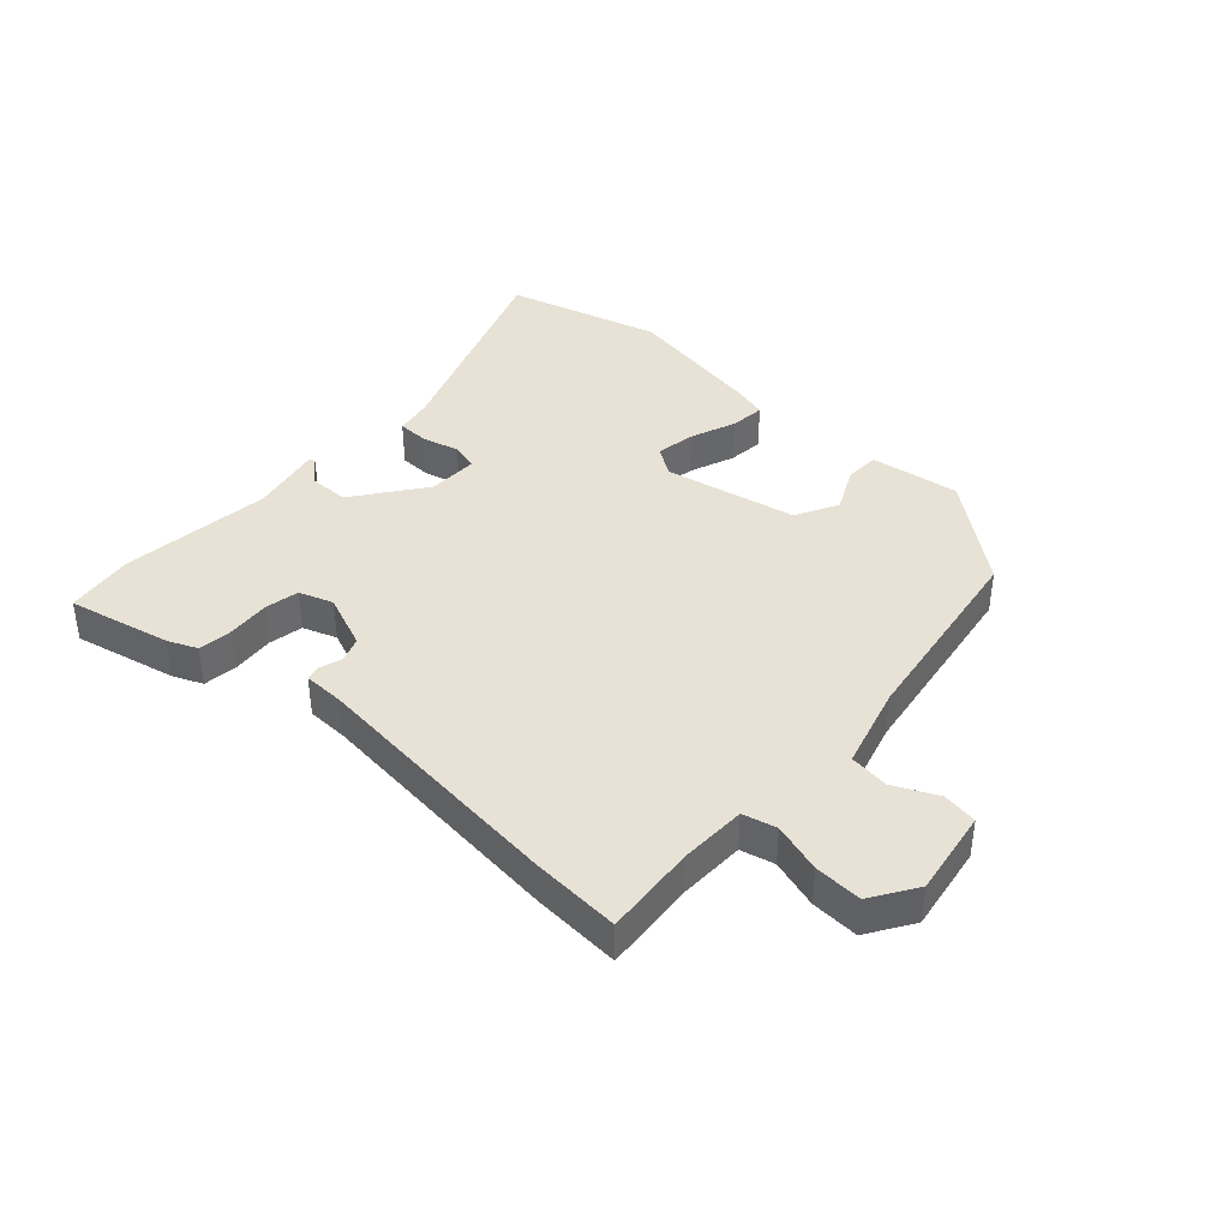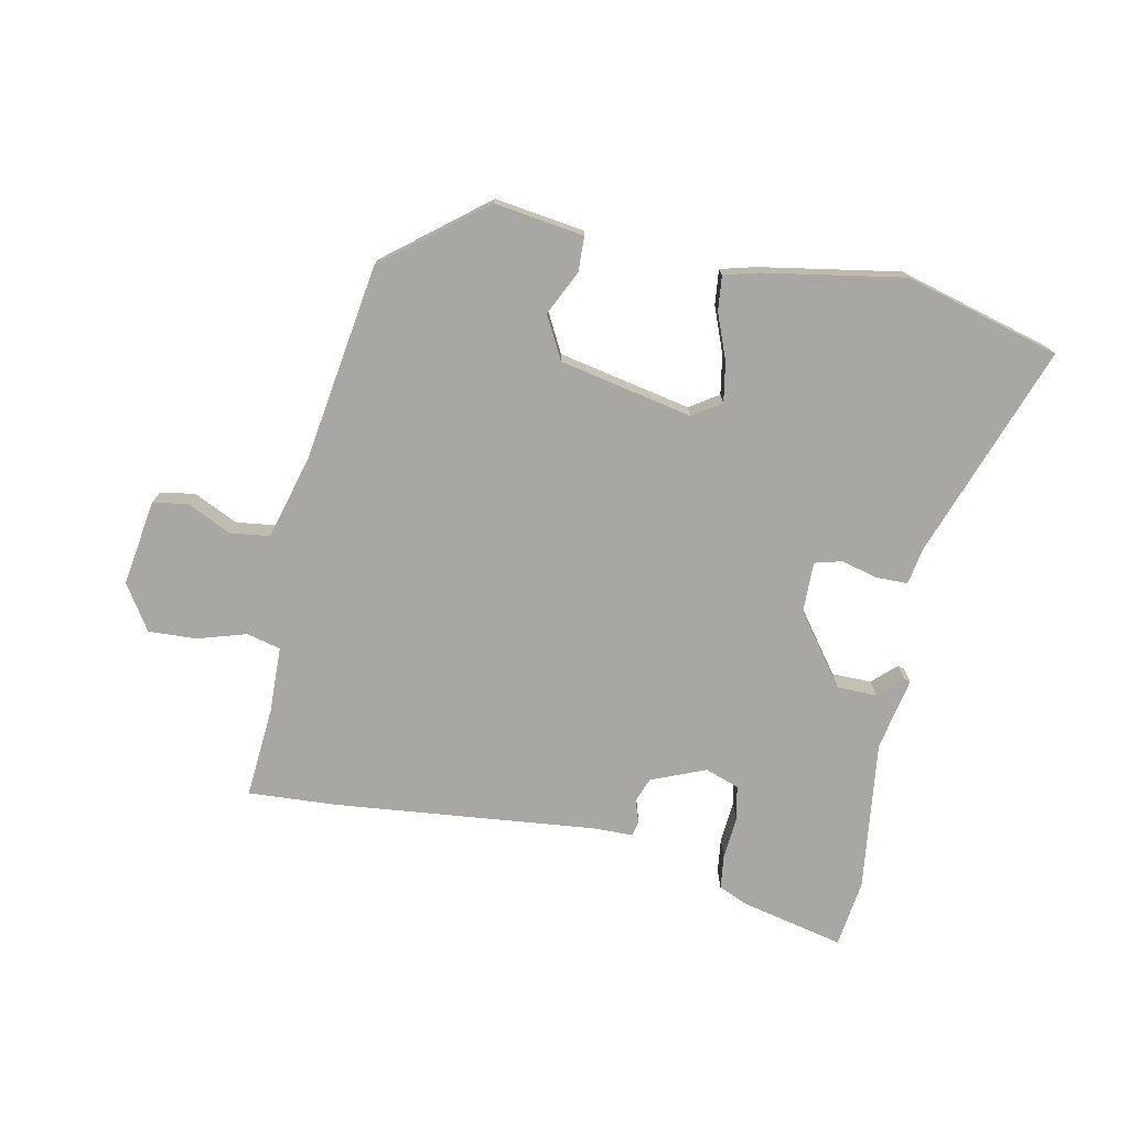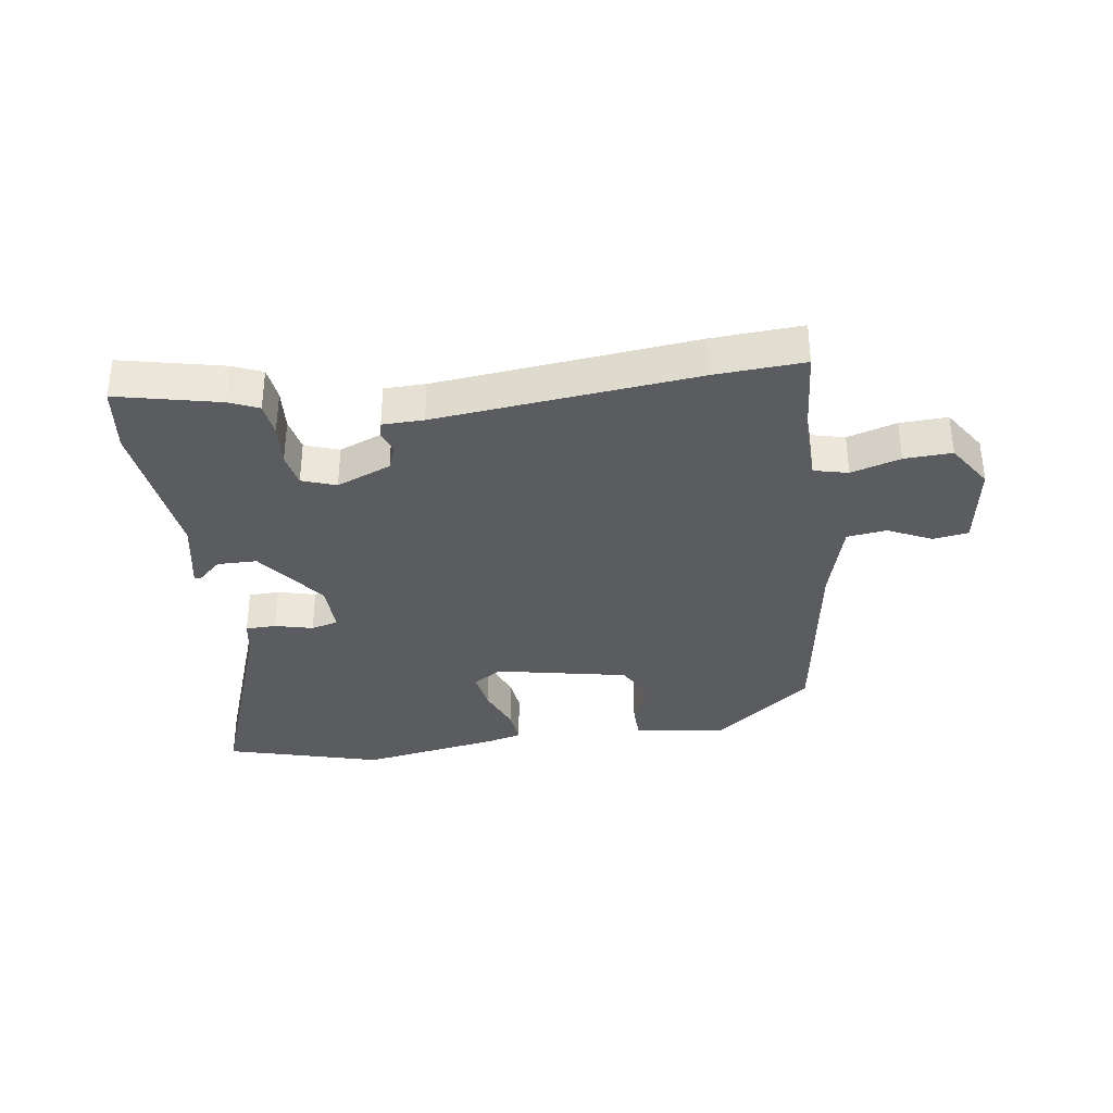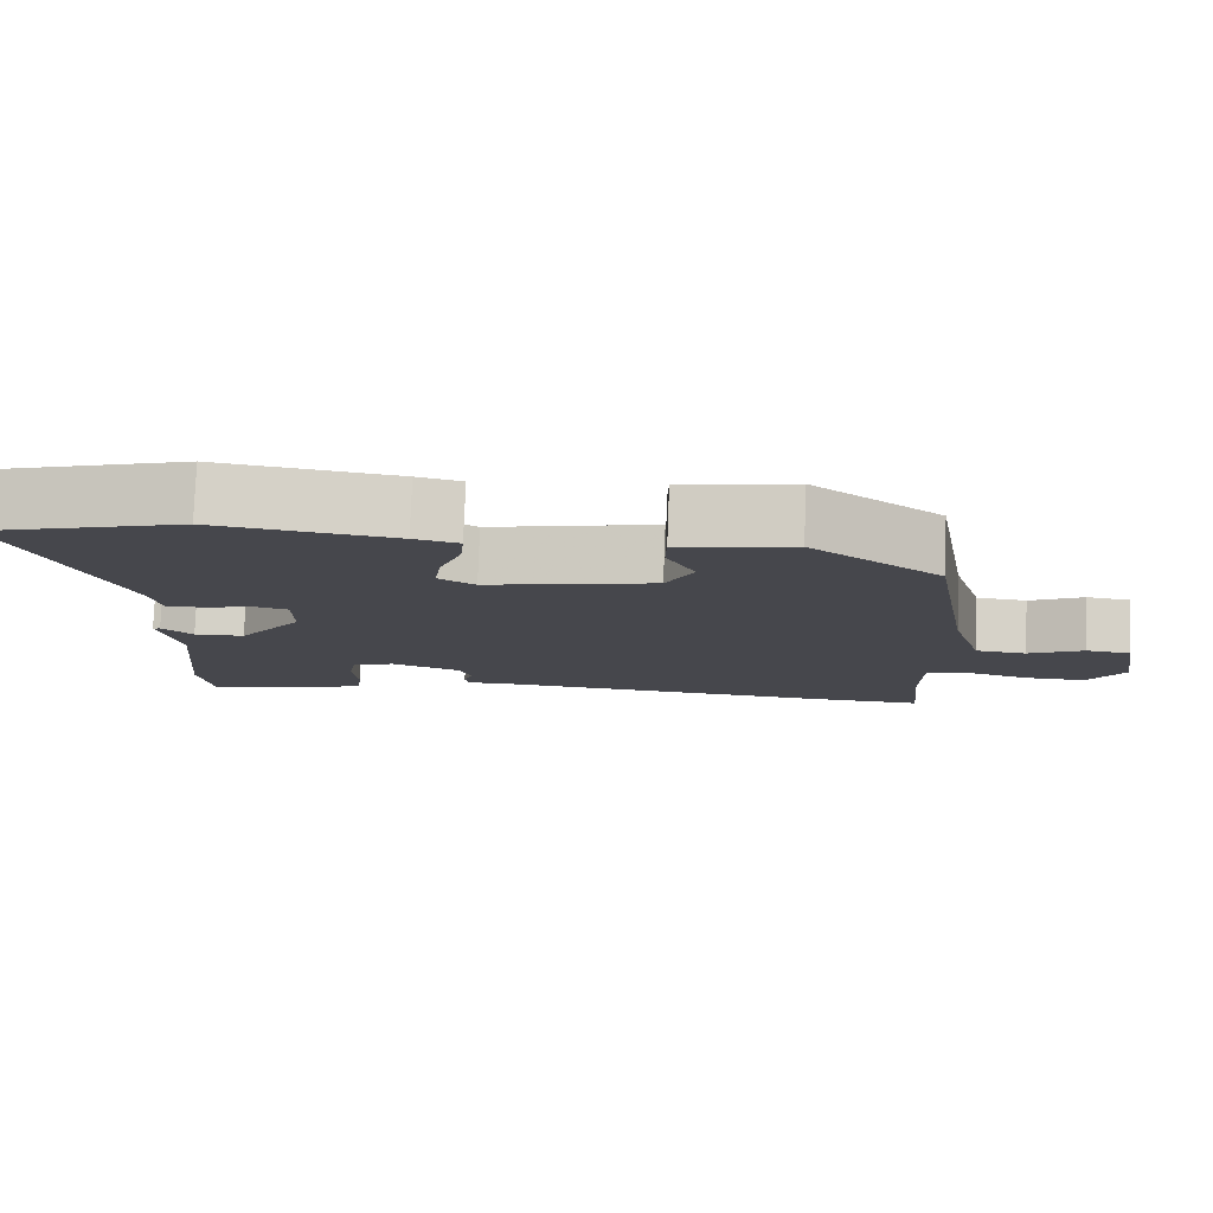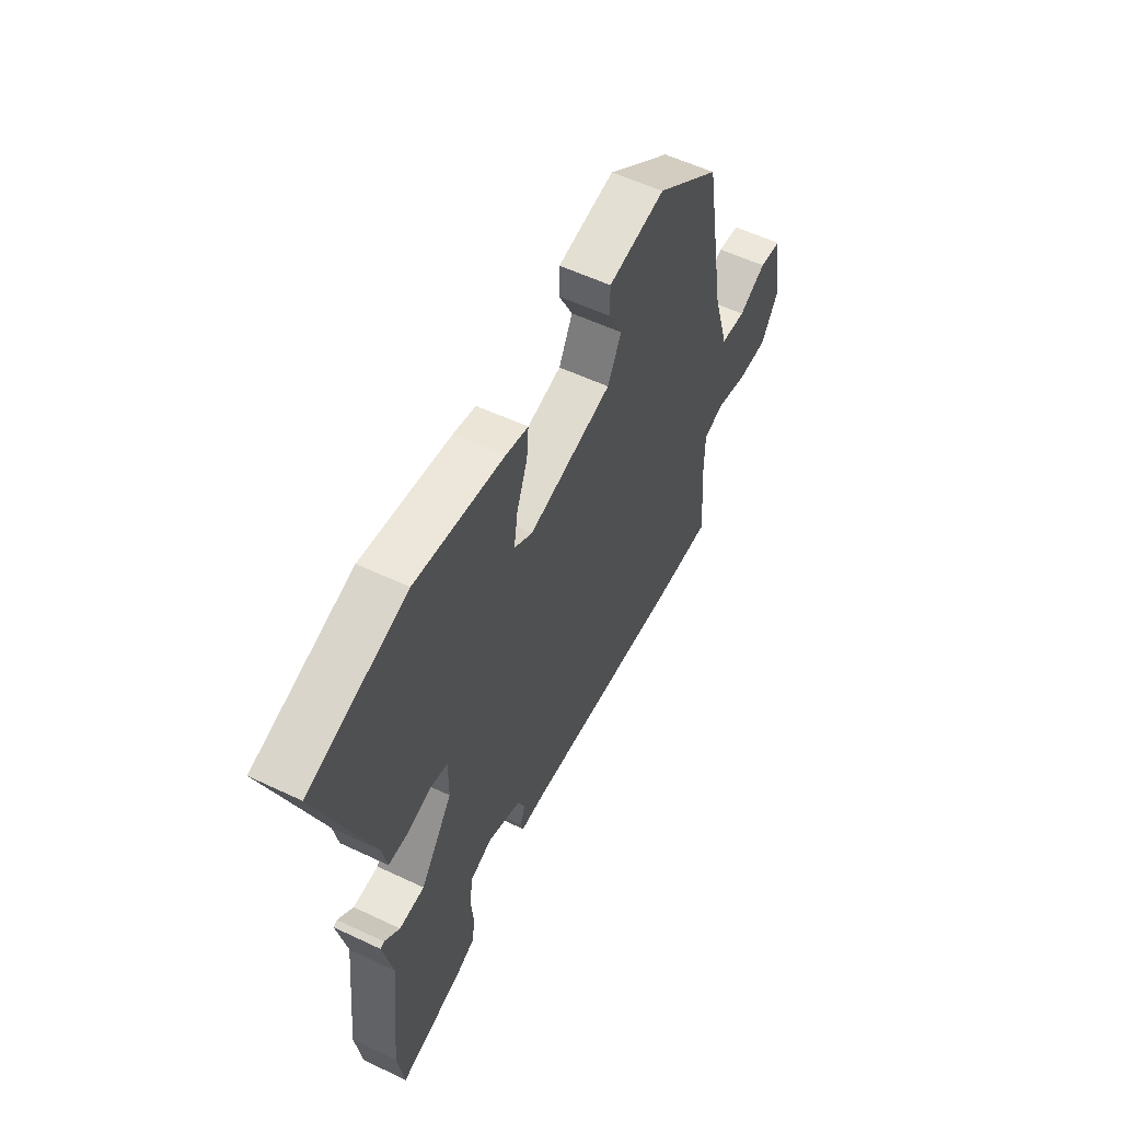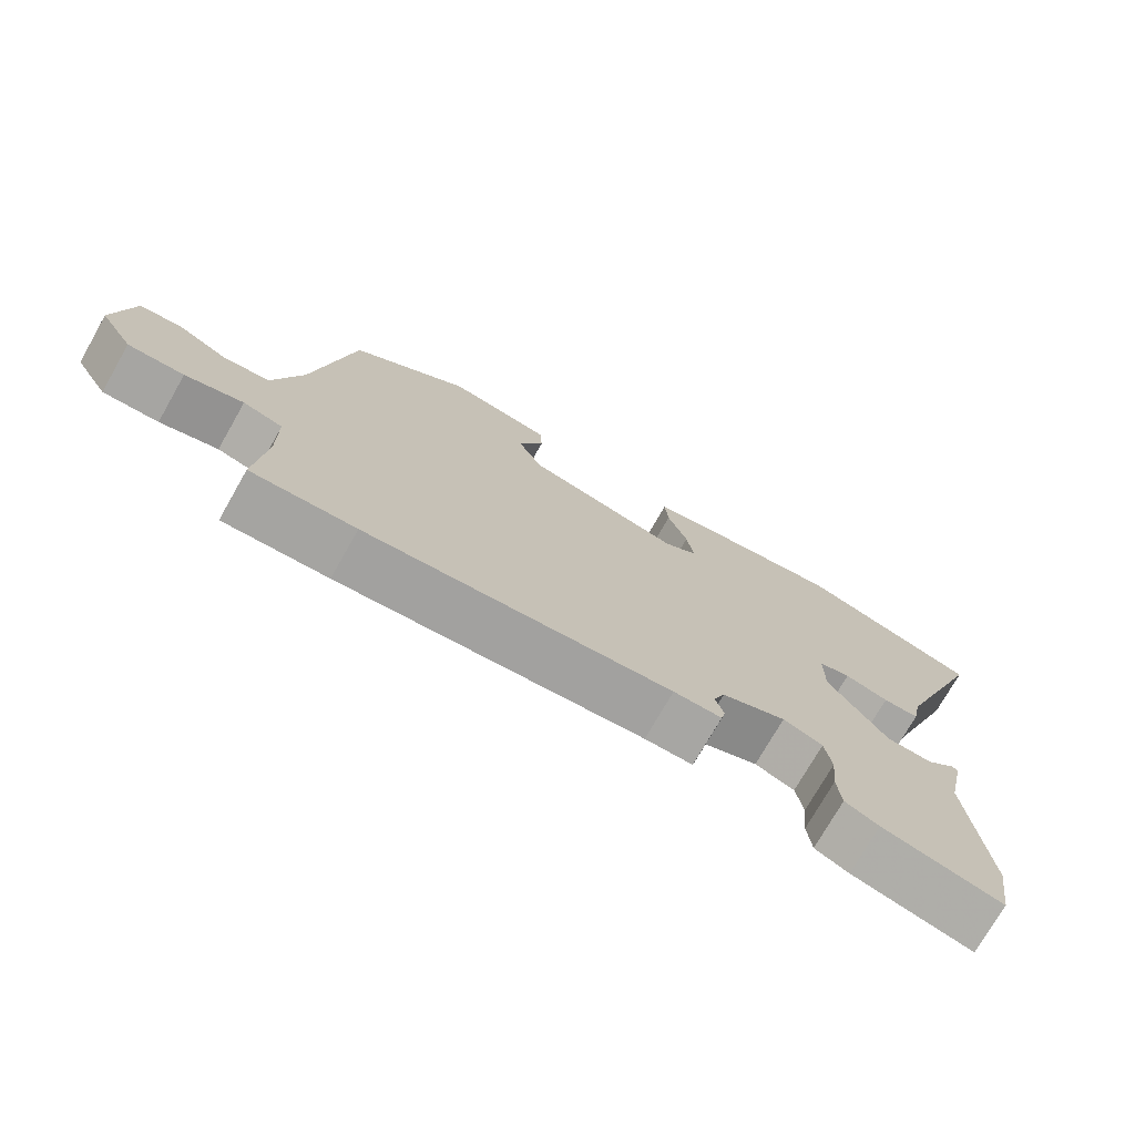
<metadata>
{"format":"obj","ext":"obj","renderer":"f3d","projection":"perspective","resolution":1024,"background":"white","views":[{"elev":40.3,"azim":-136.7,"up":"+Y"},{"elev":-74.5,"azim":-10.4,"up":"+Y"},{"elev":-34.7,"azim":-170.7,"up":"+Y"},{"elev":79.1,"azim":-177.9,"up":"+Z"},{"elev":56.2,"azim":116.4,"up":"+Z"},{"elev":-74.2,"azim":-29.7,"up":"+Z"}]}
</metadata>
<code>
v -0.398 0.07 -0.496
v -0.546 0.07 -0.502
v -0.531 0.07 -0.35
v -0.532 0.07 -0.24
v -0.588 0.07 -0.225
v -0.67 0.07 -0.248
v -0.749 0.07 -0.25
v -0.796 0.07 -0.174
v -0.771 0.07 -0.032
v -0.713 0.07 -0.024
v -0.641 0.07 -0.06
v -0.575 0.07 -0.053
v -0.534 0.07 0.084
v -0.478 0.07 0.411
v -0.31 0.07 0.54
v -0.162 0.07 0.516
v -0.161 0.07 0.458
v -0.198 0.07 0.385
v -0.162 0.07 0.314
v 0.057 0.07 0.265
v 0.105 0.07 0.295
v 0.095 0.07 0.361
v 0.067 0.07 0.437
v 0.062 0.07 0.495
v 0.12 0.07 0.509
v 0.352 0.07 0.544
v 0.607 0.07 0.468
v 0.473 0.07 0.117
v 0.461 0.07 0.056
v 0.41 0.07 0.056
v 0.348 0.07 0.073
v 0.303 0.07 0.062
v 0.303 0.07 -0.022
v 0.387 0.07 -0.14
v 0.453 0.07 -0.142
v 0.493 0.07 -0.106
v 0.503 0.07 -0.109
v 0.477 0.07 -0.228
v 0.503 0.07 -0.479
v 0.486 0.07 -0.591
v 0.316 0.07 -0.549
v 0.268 0.07 -0.527
v 0.262 0.07 -0.47
v 0.269 0.07 -0.4
v 0.259 0.07 -0.343
v 0.203 0.07 -0.322
v 0.112 0.07 -0.357
v 0.096 0.07 -0.398
v 0.108 0.07 -0.435
v 0.102 0.07 -0.46
v 0.034 0.07 -0.46
v -0.398 0 -0.496
v -0.546 0 -0.502
v -0.531 0 -0.35
v -0.532 0 -0.24
v -0.588 0 -0.225
v -0.67 0 -0.248
v -0.749 0 -0.25
v -0.796 0 -0.174
v -0.771 0 -0.032
v -0.713 0 -0.024
v -0.641 0 -0.06
v -0.575 0 -0.053
v -0.534 0 0.084
v -0.478 0 0.411
v -0.31 0 0.54
v -0.162 0 0.516
v -0.161 0 0.458
v -0.198 0 0.385
v -0.162 0 0.314
v 0.057 0 0.265
v 0.105 0 0.295
v 0.095 0 0.361
v 0.067 0 0.437
v 0.062 0 0.495
v 0.12 0 0.509
v 0.352 0 0.544
v 0.607 0 0.468
v 0.473 0 0.117
v 0.461 0 0.056
v 0.41 0 0.056
v 0.348 0 0.073
v 0.303 0 0.062
v 0.303 0 -0.022
v 0.387 0 -0.14
v 0.453 0 -0.142
v 0.493 0 -0.106
v 0.503 0 -0.109
v 0.477 0 -0.228
v 0.503 0 -0.479
v 0.486 0 -0.591
v 0.316 0 -0.549
v 0.268 0 -0.527
v 0.262 0 -0.47
v 0.269 0 -0.4
v 0.259 0 -0.343
v 0.203 0 -0.322
v 0.112 0 -0.357
v 0.096 0 -0.398
v 0.108 0 -0.435
v 0.102 0 -0.46
v 0.034 0 -0.46
f 48 49 50 51
f 1 2 3
f 51 1 3
f 48 51 3
f 47 48 3
f 46 47 3 4
f 42 43 44
f 41 42 44
f 40 41 44
f 39 40 44
f 38 39 44
f 38 44 45
f 37 38 45
f 36 37 45
f 35 36 45
f 34 35 45 46
f 28 29 30 31
f 28 31 32
f 27 28 32
f 26 27 32
f 25 26 32
f 24 25 32
f 23 24 32
f 22 23 32
f 21 22 32 33
f 16 17 18
f 15 16 18
f 14 15 18
f 13 14 18
f 12 13 18 19
f 9 10 11
f 8 9 11
f 7 8 11
f 6 7 11
f 5 6 11
f 5 11 12
f 4 5 12
f 46 4 12
f 34 46 12
f 33 34 12
f 33 12 19 20
f 20 21 33
f 102 101 100 99
f 54 53 52
f 54 52 102
f 54 102 99
f 54 99 98
f 55 54 98 97
f 95 94 93
f 95 93 92
f 95 92 91
f 95 91 90
f 95 90 89
f 96 95 89
f 96 89 88
f 96 88 87
f 96 87 86
f 97 96 86 85
f 82 81 80 79
f 83 82 79
f 83 79 78
f 83 78 77
f 83 77 76
f 83 76 75
f 83 75 74
f 83 74 73
f 84 83 73 72
f 69 68 67
f 69 67 66
f 69 66 65
f 69 65 64
f 70 69 64 63
f 62 61 60
f 62 60 59
f 62 59 58
f 62 58 57
f 62 57 56
f 63 62 56
f 63 56 55
f 63 55 97
f 63 97 85
f 63 85 84
f 71 70 63 84
f 84 72 71
f 1 52 53 2
f 2 53 54 3
f 3 54 55 4
f 4 55 56 5
f 5 56 57 6
f 6 57 58 7
f 7 58 59 8
f 8 59 60 9
f 9 60 61 10
f 10 61 62 11
f 11 62 63 12
f 12 63 64 13
f 13 64 65 14
f 14 65 66 15
f 15 66 67 16
f 16 67 68 17
f 17 68 69 18
f 18 69 70 19
f 19 70 71 20
f 20 71 72 21
f 21 72 73 22
f 22 73 74 23
f 23 74 75 24
f 24 75 76 25
f 25 76 77 26
f 26 77 78 27
f 27 78 79 28
f 28 79 80 29
f 29 80 81 30
f 30 81 82 31
f 31 82 83 32
f 32 83 84 33
f 33 84 85 34
f 34 85 86 35
f 35 86 87 36
f 36 87 88 37
f 37 88 89 38
f 38 89 90 39
f 39 90 91 40
f 40 91 92 41
f 41 92 93 42
f 42 93 94 43
f 43 94 95 44
f 44 95 96 45
f 45 96 97 46
f 46 97 98 47
f 47 98 99 48
f 48 99 100 49
f 49 100 101 50
f 50 101 102 51
f 51 102 52 1

</code>
